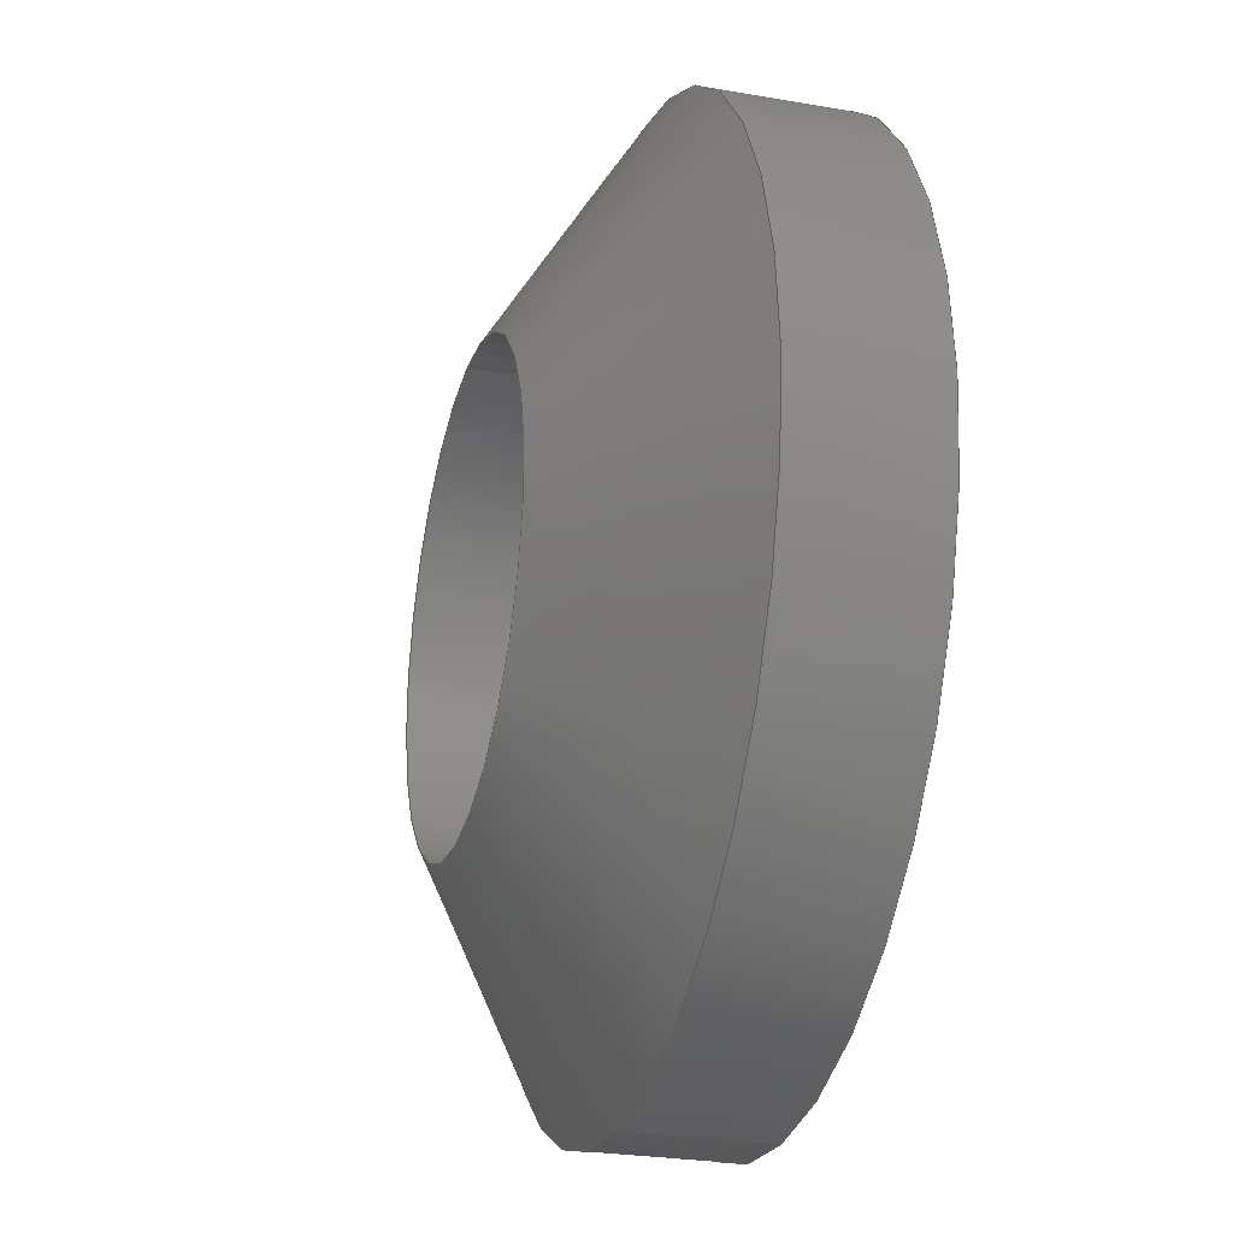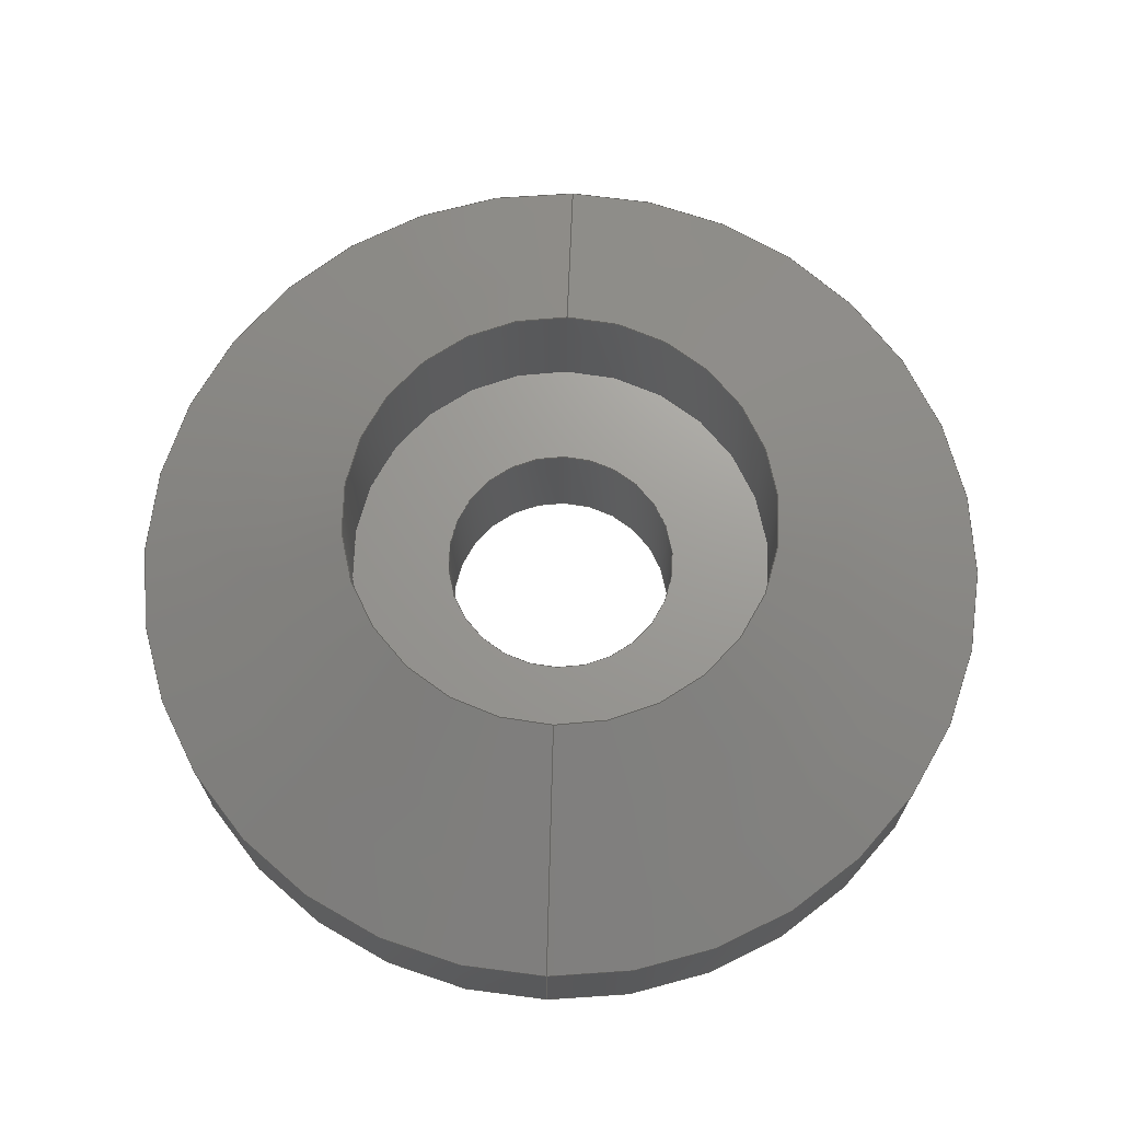
<metadata>
{"format":"step","ext":"step","renderer":"f3d","projection":"perspective","resolution":1024,"background":"white","views":[{"elev":-26.6,"azim":-105.2,"up":"+Z"},{"elev":69.5,"azim":-178.2,"up":"+Y"}]}
</metadata>
<code>
ISO-10303-21;
DATA;
#1 = DIRECTION ( 'NONE',  ( 0, 0, -1 ) ) ;
#2 = DIRECTION ( 'NONE',  ( 0, 0, -1 ) ) ;
#3 = DIRECTION ( 'NONE',  ( 0, 0, -1 ) ) ;
#4 = AXIS2_PLACEMENT_3D ( 'NONE', #290, #251, #225 ) ;
#5 = EDGE_CURVE ( 'NONE', #291, #151, #276, .T. ) ;
#6 = APPLICATION_PROTOCOL_DEFINITION ( 'draft international standard', 'automotive_design', 1998, #203 ) ;
#7 = ADVANCED_FACE ( 'NONE', ( #120 ), #207, .T. ) ;
#8 = EDGE_LOOP ( 'NONE', ( #43, #125, #41, #198 ) ) ;
#9 = CIRCLE ( 'NONE', #248, 2.7 ) ;
#10 = CARTESIAN_POINT ( 'NONE',  ( 0, 0, -2.7 ) ) ;
#11 =( GEOMETRIC_REPRESENTATION_CONTEXT ( 3 ) GLOBAL_UNCERTAINTY_ASSIGNED_CONTEXT ( ( #54 ) ) GLOBAL_UNIT_ASSIGNED_CONTEXT ( ( #145, #240, #283 ) ) REPRESENTATION_CONTEXT ( 'NONE', 'WORKASPACE' ) );
#12 = ORIENTED_EDGE ( 'NONE', *, *, #226, .T. ) ;
#13 = AXIS2_PLACEMENT_3D ( 'NONE', #170, #61, #288 ) ;
#14 = LINE ( 'NONE', #63, #154 ) ;
#15 = ORIENTED_EDGE ( 'NONE', *, *, #178, .F. ) ;
#16 = DIRECTION ( 'NONE',  ( -0, -1, -0 ) ) ;
#17 = ORIENTED_EDGE ( 'NONE', *, *, #5, .T. ) ;
#18 = CARTESIAN_POINT ( 'NONE',  ( 3.307e-16, 0, 2.7 ) ) ;
#19 = EDGE_LOOP ( 'NONE', ( #114, #83, #60, #127 ) ) ;
#20 = DIRECTION ( 'NONE',  ( -0, -1, -0 ) ) ;
#21 = EDGE_CURVE ( 'NONE', #293, #295, #146, .T. ) ;
#22 = DIRECTION ( 'NONE',  ( -0, -1, -0 ) ) ;
#23 = CARTESIAN_POINT ( 'NONE',  ( 0, 6, -5 ) ) ;
#24 = VECTOR ( 'NONE', #106, 1000 ) ;
#25 = DIRECTION ( 'NONE',  ( 0, 0, -1 ) ) ;
#26 = LINE ( 'NONE', #96, #167 ) ;
#27 = CARTESIAN_POINT ( 'NONE',  ( 0, 6, -5 ) ) ;
#28 = CIRCLE ( 'NONE', #4, 5 ) ;
#29 = EDGE_CURVE ( 'NONE', #86, #158, #9, .T. ) ;
#30 = APPLICATION_PROTOCOL_DEFINITION ( 'draft international standard', 'automotive_design', 1998, #92 ) ;
#31 = DIRECTION ( 'NONE',  ( 0, 0, -1 ) ) ;
#32 = UNCERTAINTY_MEASURE_WITH_UNIT (LENGTH_MEASURE( 1e-05 ), #72, 'distance_accuracy_value', 'NONE');
#33 = DIRECTION ( 'NONE',  ( -0, -1, -0 ) ) ;
#34 = ORIENTED_EDGE ( 'NONE', *, *, #81, .T. ) ;
#35 = PRODUCT ( 'toparm_cover', 'toparm_cover', '', ( #101 ) ) ;
#36 = VECTOR ( 'NONE', #33, 1000 ) ;
#37 = ORIENTED_EDGE ( 'NONE', *, *, #124, .T. ) ;
#38 = CONICAL_SURFACE ( 'NONE', #13, 5, 1.03 ) ;
#39 = EDGE_CURVE ( 'NONE', #295, #153, #222, .T. ) ;
#40 = CYLINDRICAL_SURFACE ( 'NONE', #165, 2.7 ) ;
#41 = ORIENTED_EDGE ( 'NONE', *, *, #285, .T. ) ;
#42 = CARTESIAN_POINT ( 'NONE',  ( 3.307e-16, 3, 2.7 ) ) ;
#43 = ORIENTED_EDGE ( 'NONE', *, *, #77, .F. ) ;
#44 = FACE_BOUND ( 'NONE', #264, .T. ) ;
#45 = AXIS2_PLACEMENT_3D ( 'NONE', #122, #214, #284 ) ;
#46 = CARTESIAN_POINT ( 'NONE',  ( 0, 3, -5 ) ) ;
#47 = DIRECTION ( 'NONE',  ( -0, -1, -0 ) ) ;
#48 = CARTESIAN_POINT ( 'NONE',  ( 0, 3, 0 ) ) ;
#49 = CARTESIAN_POINT ( 'NONE',  ( 0, 0, 0 ) ) ;
#50 = CARTESIAN_POINT ( 'NONE',  ( 6.123e-16, 3, 5 ) ) ;
#51 = AXIS2_PLACEMENT_3D ( 'NONE', #70, #47, #232 ) ;
#52 = PRODUCT_DEFINITION_FORMATION_WITH_SPECIFIED_SOURCE ( 'ANY', '', #35, .NOT_KNOWN. ) ;
#53 = AXIS2_PLACEMENT_3D ( 'NONE', #277, #204, #25 ) ;
#54 = UNCERTAINTY_MEASURE_WITH_UNIT (LENGTH_MEASURE( 1e-05 ), #145, 'distance_accuracy_value', 'NONE');
#55 = SHAPE_DEFINITION_REPRESENTATION ( #174, #223 ) ;
#56 = ORIENTED_EDGE ( 'NONE', *, *, #226, .F. ) ;
#57 = CYLINDRICAL_SURFACE ( 'NONE', #147, 5 ) ;
#58 = EDGE_LOOP ( 'NONE', ( #171, #244, #221, #287 ) ) ;
#59 = DIRECTION ( 'NONE',  ( -0, -1, -0 ) ) ;
#60 = ORIENTED_EDGE ( 'NONE', *, *, #150, .F. ) ;
#61 = DIRECTION ( 'NONE',  ( -0, -1, -0 ) ) ;
#62 = EDGE_LOOP ( 'NONE', ( #289, #200 ) ) ;
#63 = CARTESIAN_POINT ( 'NONE',  ( 1.225e-15, 0, 10 ) ) ;
#64 = ORIENTED_EDGE ( 'NONE', *, *, #138, .T. ) ;
#65 = FACE_OUTER_BOUND ( 'NONE', #19, .T. ) ;
#66 = CYLINDRICAL_SURFACE ( 'NONE', #107, 10 ) ;
#67 = COLOUR_RGB ( '',0.7922, 0.8196, 0.9333 ) ;
#68 = AXIS2_PLACEMENT_3D ( 'NONE', #135, #242, #31 ) ;
#69 = SURFACE_STYLE_FILL_AREA ( #279 ) ;
#70 = CARTESIAN_POINT ( 'NONE',  ( 0, 0, 0 ) ) ;
#71 = PRESENTATION_STYLE_ASSIGNMENT (( #299 ) ) ;
#72 =( LENGTH_UNIT ( ) NAMED_UNIT ( * ) SI_UNIT ( .MILLI., .METRE. ) );
#73 = DIRECTION ( 'NONE',  ( 0, 0, -1 ) ) ;
#74 = ADVANCED_FACE ( 'NONE', ( #126 ), #40, .F. ) ;
#75 = VECTOR ( 'NONE', #274, 1000 ) ;
#76 = STYLED_ITEM ( 'NONE', ( #71 ), #211 ) ;
#77 = EDGE_CURVE ( 'NONE', #153, #80, #14, .T. ) ;
#78 = ADVANCED_FACE ( 'NONE', ( #179 ), #57, .F. ) ;
#79 = VECTOR ( 'NONE', #160, 1000 ) ;
#80 = VERTEX_POINT ( 'NONE', #243 ) ;
#81 = EDGE_CURVE ( 'NONE', #295, #269, #245, .T. ) ;
#82 = FACE_OUTER_BOUND ( 'NONE', #104, .T. ) ;
#83 = ORIENTED_EDGE ( 'NONE', *, *, #39, .T. ) ;
#84 = DIRECTION ( 'NONE',  ( -0, -1, -0 ) ) ;
#85 = ORIENTED_EDGE ( 'NONE', *, *, #77, .T. ) ;
#86 = VERTEX_POINT ( 'NONE', #42 ) ;
#87 = DIRECTION ( 'NONE',  ( 0, 0, -1 ) ) ;
#88 = VERTEX_POINT ( 'NONE', #129 ) ;
#89 = EDGE_CURVE ( 'NONE', #158, #151, #111, .T. ) ;
#90 = DIRECTION ( 'NONE',  ( 0, 0, -1 ) ) ;
#91 = AXIS2_PLACEMENT_3D ( 'NONE', #233, #202, #238 ) ;
#92 = APPLICATION_CONTEXT ( 'automotive_design' ) ;
#93 = ADVANCED_FACE ( 'NONE', ( #44, #109 ), #115, .F. ) ;
#94 = FACE_OUTER_BOUND ( 'NONE', #108, .T. ) ;
#95 = CARTESIAN_POINT ( 'NONE',  ( 0, 3, 0 ) ) ;
#96 = CARTESIAN_POINT ( 'NONE',  ( 0, 0, -10 ) ) ;
#97 = ADVANCED_FACE ( 'NONE', ( #65 ), #38, .T. ) ;
#98 = CIRCLE ( 'NONE', #263, 10 ) ;
#99 = CIRCLE ( 'NONE', #192, 10 ) ;
#100 = EDGE_CURVE ( 'NONE', #269, #247, #229, .T. ) ;
#101 = PRODUCT_CONTEXT ( 'NONE', #203, 'mechanical' ) ;
#102 = CARTESIAN_POINT ( 'NONE',  ( 6.123e-16, 6, 5 ) ) ;
#103 = EDGE_CURVE ( 'NONE', #295, #293, #28, .T. ) ;
#104 = EDGE_LOOP ( 'NONE', ( #191, #34, #218, #56 ) ) ;
#105 = AXIS2_PLACEMENT_3D ( 'NONE', #48, #163, #3 ) ;
#106 = DIRECTION ( 'NONE',  ( -0, -1, -0 ) ) ;
#107 = AXIS2_PLACEMENT_3D ( 'NONE', #282, #183, #2 ) ;
#108 = EDGE_LOOP ( 'NONE', ( #227, #85, #224, #112 ) ) ;
#109 = FACE_OUTER_BOUND ( 'NONE', #62, .T. ) ;
#110 = ORIENTED_EDGE ( 'NONE', *, *, #103, .T. ) ;
#111 = LINE ( 'NONE', #10, #24 ) ;
#112 = ORIENTED_EDGE ( 'NONE', *, *, #285, .F. ) ;
#113 = CARTESIAN_POINT ( 'NONE',  ( 1.225e-15, 3, 10 ) ) ;
#114 = ORIENTED_EDGE ( 'NONE', *, *, #21, .T. ) ;
#115 = PLANE ( 'NONE',  #128 ) ;
#116 = CARTESIAN_POINT ( 'NONE',  ( 0, 0, 0 ) ) ;
#117 = CARTESIAN_POINT ( 'NONE',  ( 0, 0, 0 ) ) ;
#118 = VECTOR ( 'NONE', #275, 1000 ) ;
#119 = CARTESIAN_POINT ( 'NONE',  ( 0, 6, 0 ) ) ;
#120 = FACE_OUTER_BOUND ( 'NONE', #8, .T. ) ;
#121 = CIRCLE ( 'NONE', #228, 10 ) ;
#122 = CARTESIAN_POINT ( 'NONE',  ( 0, 0, 0 ) ) ;
#123 = ORIENTED_EDGE ( 'NONE', *, *, #89, .F. ) ;
#124 = EDGE_CURVE ( 'NONE', #247, #269, #298, .T. ) ;
#125 = ORIENTED_EDGE ( 'NONE', *, *, #166, .T. ) ;
#126 = FACE_OUTER_BOUND ( 'NONE', #169, .T. ) ;
#127 = ORIENTED_EDGE ( 'NONE', *, *, #261, .F. ) ;
#128 = AXIS2_PLACEMENT_3D ( 'NONE', #134, #249, #193 ) ;
#129 = CARTESIAN_POINT ( 'NONE',  ( 0, 3, -10 ) ) ;
#130 = VECTOR ( 'NONE', #149, 1000 ) ;
#131 = ORIENTED_EDGE ( 'NONE', *, *, #29, .F. ) ;
#132 = CARTESIAN_POINT ( 'NONE',  ( 0, 0, 0 ) ) ;
#133 = ORIENTED_EDGE ( 'NONE', *, *, #261, .T. ) ;
#134 = CARTESIAN_POINT ( 'NONE',  ( -10, 4.337e-16, 0 ) ) ;
#135 = CARTESIAN_POINT ( 'NONE',  ( 0, 8.674e-16, 0 ) ) ;
#136 = DIRECTION ( 'NONE',  ( -0, -1, -0 ) ) ;
#137 = FACE_OUTER_BOUND ( 'NONE', #58, .T. ) ;
#138 = EDGE_CURVE ( 'NONE', #86, #291, #268, .T. ) ;
#139 = DIRECTION ( 'NONE',  ( -0, -1, -0 ) ) ;
#140 = FACE_BOUND ( 'NONE', #196, .T. ) ;
#141 = ADVANCED_FACE ( 'NONE', ( #82 ), #157, .F. ) ;
#142 = DIRECTION ( 'NONE',  ( 0, 0, -1 ) ) ;
#143 = DIRECTION ( 'NONE',  ( -0, -1, -0 ) ) ;
#144 = CARTESIAN_POINT ( 'NONE',  ( 3.307e-16, 8.674e-16, 2.7 ) ) ;
#145 =( LENGTH_UNIT ( ) NAMED_UNIT ( * ) SI_UNIT ( .MILLI., .METRE. ) );
#146 = CIRCLE ( 'NONE', #219, 5 ) ;
#147 = AXIS2_PLACEMENT_3D ( 'NONE', #220, #152, #172 ) ;
#148 = ORIENTED_EDGE ( 'NONE', *, *, #124, .F. ) ;
#149 = DIRECTION ( 'NONE',  ( -0, -1, -0 ) ) ;
#150 = EDGE_CURVE ( 'NONE', #88, #153, #99, .T. ) ;
#151 = VERTEX_POINT ( 'NONE', #175 ) ;
#152 = DIRECTION ( 'NONE',  ( -0, -1, -0 ) ) ;
#153 = VERTEX_POINT ( 'NONE', #113 ) ;
#154 = VECTOR ( 'NONE', #20, 1000 ) ;
#155 = DIRECTION ( 'NONE',  ( -0, -1, -0 ) ) ;
#156 = EDGE_LOOP ( 'NONE', ( #250, #215, #12, #37 ) ) ;
#157 = CYLINDRICAL_SURFACE ( 'NONE', #190, 5 ) ;
#158 = VERTEX_POINT ( 'NONE', #177 ) ;
#159 = CARTESIAN_POINT ( 'NONE',  ( 0, 3, 0 ) ) ;
#160 = DIRECTION ( 'NONE',  ( -0, -1, -0 ) ) ;
#161 = SURFACE_SIDE_STYLE ('',( #69 ) ) ;
#162 = DIRECTION ( 'NONE',  ( 0, 0, -1 ) ) ;
#163 = DIRECTION ( 'NONE',  ( -0, -1, -0 ) ) ;
#164 = DIRECTION ( 'NONE',  ( 0, 0, -1 ) ) ;
#165 = AXIS2_PLACEMENT_3D ( 'NONE', #216, #155, #197 ) ;
#166 = EDGE_CURVE ( 'NONE', #153, #88, #205, .T. ) ;
#167 = VECTOR ( 'NONE', #185, 1000 ) ;
#168 =( GEOMETRIC_REPRESENTATION_CONTEXT ( 3 ) GLOBAL_UNCERTAINTY_ASSIGNED_CONTEXT ( ( #32 ) ) GLOBAL_UNIT_ASSIGNED_CONTEXT ( ( #72, #258, #256 ) ) REPRESENTATION_CONTEXT ( 'NONE', 'WORKASPACE' ) );
#169 = EDGE_LOOP ( 'NONE', ( #131, #64, #17, #123 ) ) ;
#170 = CARTESIAN_POINT ( 'NONE',  ( 0, 6, 0 ) ) ;
#171 = ORIENTED_EDGE ( 'NONE', *, *, #138, .F. ) ;
#172 = DIRECTION ( 'NONE',  ( 0, 0, -1 ) ) ;
#173 = ORIENTED_EDGE ( 'NONE', *, *, #235, .T. ) ;
#174 = PRODUCT_DEFINITION_SHAPE ( 'NONE', 'NONE',  #212 ) ;
#175 = CARTESIAN_POINT ( 'NONE',  ( 0, 8.674e-16, -2.7 ) ) ;
#176 = EDGE_LOOP ( 'NONE', ( #148, #213 ) ) ;
#177 = CARTESIAN_POINT ( 'NONE',  ( 0, 3, -2.7 ) ) ;
#178 = EDGE_CURVE ( 'NONE', #151, #291, #180, .T. ) ;
#179 = FACE_OUTER_BOUND ( 'NONE', #156, .T. ) ;
#180 = CIRCLE ( 'NONE', #53, 2.7 ) ;
#181 = AXIS2_PLACEMENT_3D ( 'NONE', #195, #201, #296 ) ;
#182 = FACE_OUTER_BOUND ( 'NONE', #176, .T. ) ;
#183 = DIRECTION ( 'NONE',  ( -0, -1, -0 ) ) ;
#184 = DIRECTION ( 'NONE',  ( -0, -1, -0 ) ) ;
#185 = DIRECTION ( 'NONE',  ( -0, -1, -0 ) ) ;
#186 = AXIS2_PLACEMENT_3D ( 'NONE', #49, #139, #142 ) ;
#187 = PRODUCT_DEFINITION_CONTEXT ( 'detailed design', #92, 'design' ) ;
#188 = ADVANCED_FACE ( 'NONE', ( #182, #140 ), #257, .F. ) ;
#189 = ORIENTED_EDGE ( 'NONE', *, *, #29, .T. ) ;
#190 = AXIS2_PLACEMENT_3D ( 'NONE', #132, #16, #87 ) ;
#191 = ORIENTED_EDGE ( 'NONE', *, *, #103, .F. ) ;
#192 = AXIS2_PLACEMENT_3D ( 'NONE', #199, #59, #292 ) ;
#193 = DIRECTION ( 'NONE',  ( 0, -0, 1 ) ) ;
#194 = ORIENTED_EDGE ( 'NONE', *, *, #5, .F. ) ;
#195 = CARTESIAN_POINT ( 'NONE',  ( 0, 3, 0 ) ) ;
#196 = EDGE_LOOP ( 'NONE', ( #173, #189 ) ) ;
#197 = DIRECTION ( 'NONE',  ( 0, 0, -1 ) ) ;
#198 = ORIENTED_EDGE ( 'NONE', *, *, #266, .F. ) ;
#199 = CARTESIAN_POINT ( 'NONE',  ( 0, 3, 0 ) ) ;
#200 = ORIENTED_EDGE ( 'NONE', *, *, #266, .T. ) ;
#201 = DIRECTION ( 'NONE',  ( -0, -1, -0 ) ) ;
#202 = DIRECTION ( 'NONE',  ( 0, -1, -0 ) ) ;
#203 = APPLICATION_CONTEXT ( 'automotive_design' ) ;
#204 = DIRECTION ( 'NONE',  ( -0, -1, -0 ) ) ;
#205 = CIRCLE ( 'NONE', #239, 10 ) ;
#206 = LINE ( 'NONE', #236, #79 ) ;
#207 = CYLINDRICAL_SURFACE ( 'NONE', #51, 10 ) ;
#208 = FILL_AREA_STYLE_COLOUR ( '', #67 ) ;
#209 = AXIS2_PLACEMENT_3D ( 'NONE', #272, #84, #294 ) ;
#210 = PRODUCT_RELATED_PRODUCT_CATEGORY ( 'part', '', ( #35 ) ) ;
#211 = MANIFOLD_SOLID_BREP ( 'Revolve1', #217 ) ;
#212 = PRODUCT_DEFINITION ( 'UNKNOWN', '', #52, #187 ) ;
#213 = ORIENTED_EDGE ( 'NONE', *, *, #100, .F. ) ;
#214 = DIRECTION ( 'NONE',  ( 0, 0, 1 ) ) ;
#215 = ORIENTED_EDGE ( 'NONE', *, *, #21, .F. ) ;
#216 = CARTESIAN_POINT ( 'NONE',  ( 0, 0, 0 ) ) ;
#217 = CLOSED_SHELL ( 'NONE', ( #253, #97, #141, #74, #278, #188, #78, #241, #7, #93 ) ) ;
#218 = ORIENTED_EDGE ( 'NONE', *, *, #100, .T. ) ;
#219 = AXIS2_PLACEMENT_3D ( 'NONE', #234, #143, #162 ) ;
#220 = CARTESIAN_POINT ( 'NONE',  ( 0, 0, 0 ) ) ;
#221 = ORIENTED_EDGE ( 'NONE', *, *, #89, .T. ) ;
#222 = LINE ( 'NONE', #254, #75 ) ;
#223 = ADVANCED_BREP_SHAPE_REPRESENTATION ( 'toparm_cover', ( #211, #45 ), #11 ) ;
#224 = ORIENTED_EDGE ( 'NONE', *, *, #281, .F. ) ;
#225 = DIRECTION ( 'NONE',  ( 0, 0, -1 ) ) ;
#226 = EDGE_CURVE ( 'NONE', #293, #247, #206, .T. ) ;
#227 = ORIENTED_EDGE ( 'NONE', *, *, #150, .T. ) ;
#228 = AXIS2_PLACEMENT_3D ( 'NONE', #116, #297, #164 ) ;
#229 = CIRCLE ( 'NONE', #181, 5 ) ;
#230 = DIRECTION ( 'NONE',  ( 0, 0, -1 ) ) ;
#231 = CARTESIAN_POINT ( 'NONE',  ( 0, 0, -10 ) ) ;
#232 = DIRECTION ( 'NONE',  ( 0, 0, -1 ) ) ;
#233 = CARTESIAN_POINT ( 'NONE',  ( -5, 3, 0 ) ) ;
#234 = CARTESIAN_POINT ( 'NONE',  ( 0, 6, 0 ) ) ;
#235 = EDGE_CURVE ( 'NONE', #158, #86, #255, .T. ) ;
#236 = CARTESIAN_POINT ( 'NONE',  ( 0, 0, -5 ) ) ;
#237 = DIRECTION ( 'NONE',  ( -0, -1, -0 ) ) ;
#238 = DIRECTION ( 'NONE',  ( 0, 0, -1 ) ) ;
#239 = AXIS2_PLACEMENT_3D ( 'NONE', #159, #136, #230 ) ;
#240 =( NAMED_UNIT ( * ) PLANE_ANGLE_UNIT ( ) SI_UNIT ( $, .RADIAN. ) );
#241 = ADVANCED_FACE ( 'NONE', ( #260 ), #262, .T. ) ;
#242 = DIRECTION ( 'NONE',  ( -0, -1, -0 ) ) ;
#243 = CARTESIAN_POINT ( 'NONE',  ( 1.225e-15, 0, 10 ) ) ;
#244 = ORIENTED_EDGE ( 'NONE', *, *, #235, .F. ) ;
#245 = LINE ( 'NONE', #270, #130 ) ;
#246 = AXIS2_PLACEMENT_3D ( 'NONE', #119, #22, #1 ) ;
#247 = VERTEX_POINT ( 'NONE', #46 ) ;
#248 = AXIS2_PLACEMENT_3D ( 'NONE', #95, #184, #90 ) ;
#249 = DIRECTION ( 'NONE',  ( 0, 1, 0 ) ) ;
#250 = ORIENTED_EDGE ( 'NONE', *, *, #81, .F. ) ;
#251 = DIRECTION ( 'NONE',  ( -0, -1, -0 ) ) ;
#252 = ORIENTED_EDGE ( 'NONE', *, *, #39, .F. ) ;
#253 = ADVANCED_FACE ( 'NONE', ( #94 ), #66, .T. ) ;
#254 = CARTESIAN_POINT ( 'NONE',  ( 6.123e-16, 6, 5 ) ) ;
#255 = CIRCLE ( 'NONE', #105, 2.7 ) ;
#256 =( NAMED_UNIT ( * ) SI_UNIT ( $, .STERADIAN. ) SOLID_ANGLE_UNIT ( ) );
#257 = PLANE ( 'NONE',  #91 ) ;
#258 =( NAMED_UNIT ( * ) PLANE_ANGLE_UNIT ( ) SI_UNIT ( $, .RADIAN. ) );
#259 = CYLINDRICAL_SURFACE ( 'NONE', #186, 2.7 ) ;
#260 = FACE_OUTER_BOUND ( 'NONE', #273, .T. ) ;
#261 = EDGE_CURVE ( 'NONE', #293, #88, #280, .T. ) ;
#262 = CONICAL_SURFACE ( 'NONE', #246, 5, 1.03 ) ;
#263 = AXIS2_PLACEMENT_3D ( 'NONE', #117, #237, #73 ) ;
#264 = EDGE_LOOP ( 'NONE', ( #15, #194 ) ) ;
#265 = PRESENTATION_LAYER_ASSIGNMENT (  '', '', ( #76 ) ) ;
#266 = EDGE_CURVE ( 'NONE', #80, #267, #121, .T. ) ;
#267 = VERTEX_POINT ( 'NONE', #231 ) ;
#268 = LINE ( 'NONE', #18, #36 ) ;
#269 = VERTEX_POINT ( 'NONE', #50 ) ;
#270 = CARTESIAN_POINT ( 'NONE',  ( 6.123e-16, 0, 5 ) ) ;
#271 = ORIENTED_EDGE ( 'NONE', *, *, #166, .F. ) ;
#272 = CARTESIAN_POINT ( 'NONE',  ( 0, 3, 0 ) ) ;
#273 = EDGE_LOOP ( 'NONE', ( #252, #110, #133, #271 ) ) ;
#274 = DIRECTION ( 'NONE',  ( 1.05e-16, -0.5145, 0.8575 ) ) ;
#275 = DIRECTION ( 'NONE',  ( 0, -0.5145, -0.8575 ) ) ;
#276 = CIRCLE ( 'NONE', #68, 2.7 ) ;
#277 = CARTESIAN_POINT ( 'NONE',  ( 0, 8.674e-16, 0 ) ) ;
#278 = ADVANCED_FACE ( 'NONE', ( #137 ), #259, .F. ) ;
#279 = FILL_AREA_STYLE ('',( #208 ) ) ;
#280 = LINE ( 'NONE', #23, #118 ) ;
#281 = EDGE_CURVE ( 'NONE', #267, #80, #98, .T. ) ;
#282 = CARTESIAN_POINT ( 'NONE',  ( 0, 0, 0 ) ) ;
#283 =( NAMED_UNIT ( * ) SI_UNIT ( $, .STERADIAN. ) SOLID_ANGLE_UNIT ( ) );
#284 = DIRECTION ( 'NONE',  ( 1, 0, 0 ) ) ;
#285 = EDGE_CURVE ( 'NONE', #88, #267, #26, .T. ) ;
#286 = MECHANICAL_DESIGN_GEOMETRIC_PRESENTATION_REPRESENTATION (  '', ( #76 ), #168 ) ;
#287 = ORIENTED_EDGE ( 'NONE', *, *, #178, .T. ) ;
#288 = DIRECTION ( 'NONE',  ( 0, 0, -1 ) ) ;
#289 = ORIENTED_EDGE ( 'NONE', *, *, #281, .T. ) ;
#290 = CARTESIAN_POINT ( 'NONE',  ( 0, 6, 0 ) ) ;
#291 = VERTEX_POINT ( 'NONE', #144 ) ;
#292 = DIRECTION ( 'NONE',  ( 0, 0, -1 ) ) ;
#293 = VERTEX_POINT ( 'NONE', #27 ) ;
#294 = DIRECTION ( 'NONE',  ( 0, 0, -1 ) ) ;
#295 = VERTEX_POINT ( 'NONE', #102 ) ;
#296 = DIRECTION ( 'NONE',  ( 0, 0, -1 ) ) ;
#297 = DIRECTION ( 'NONE',  ( -0, -1, -0 ) ) ;
#298 = CIRCLE ( 'NONE', #209, 5 ) ;
#299 = SURFACE_STYLE_USAGE ( .BOTH. , #161 ) ;
ENDSEC;
END-ISO-10303-21;

</code>
